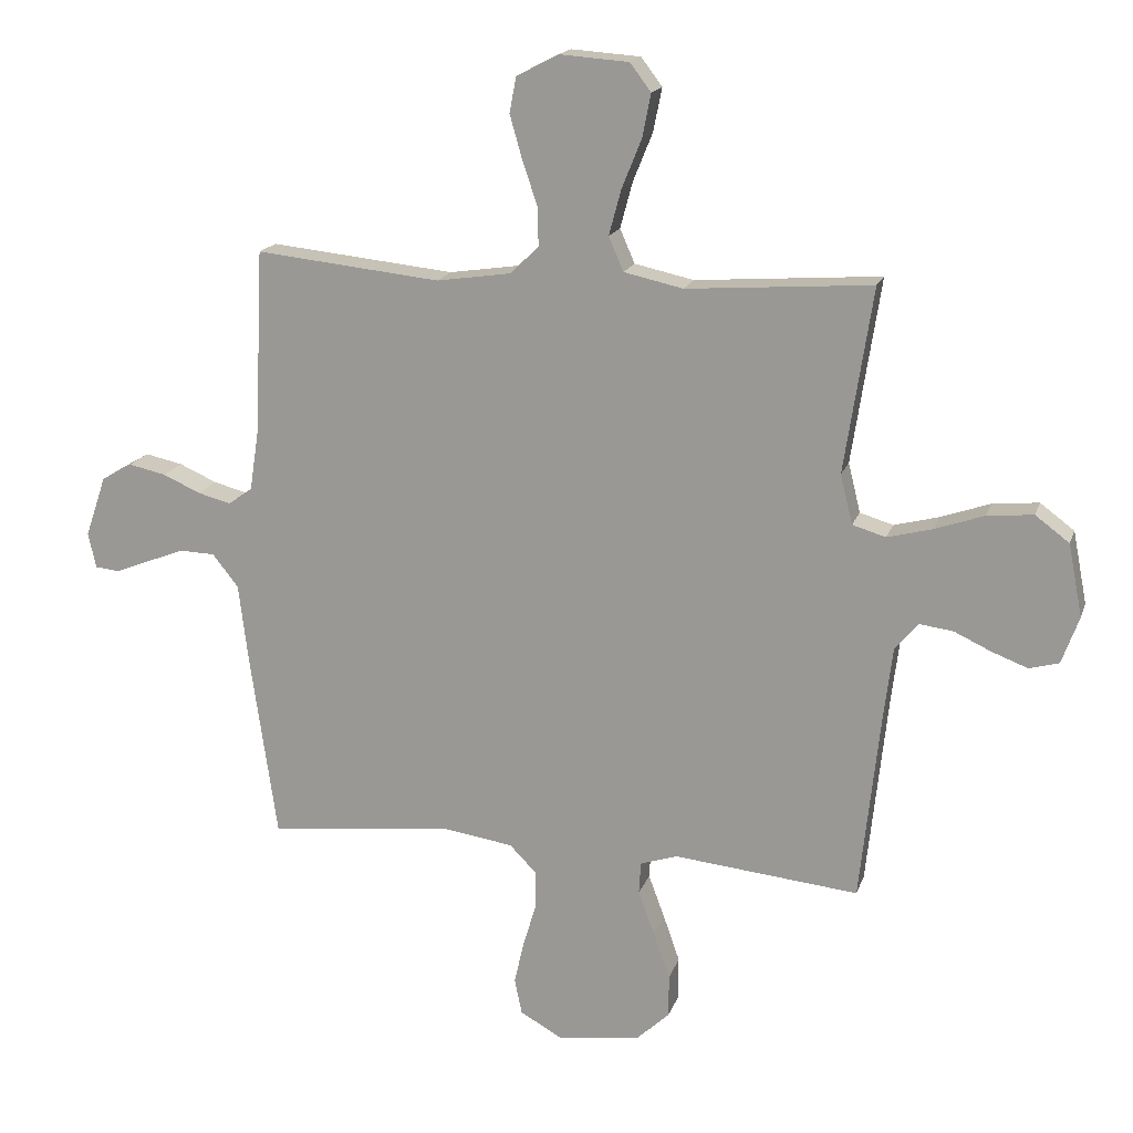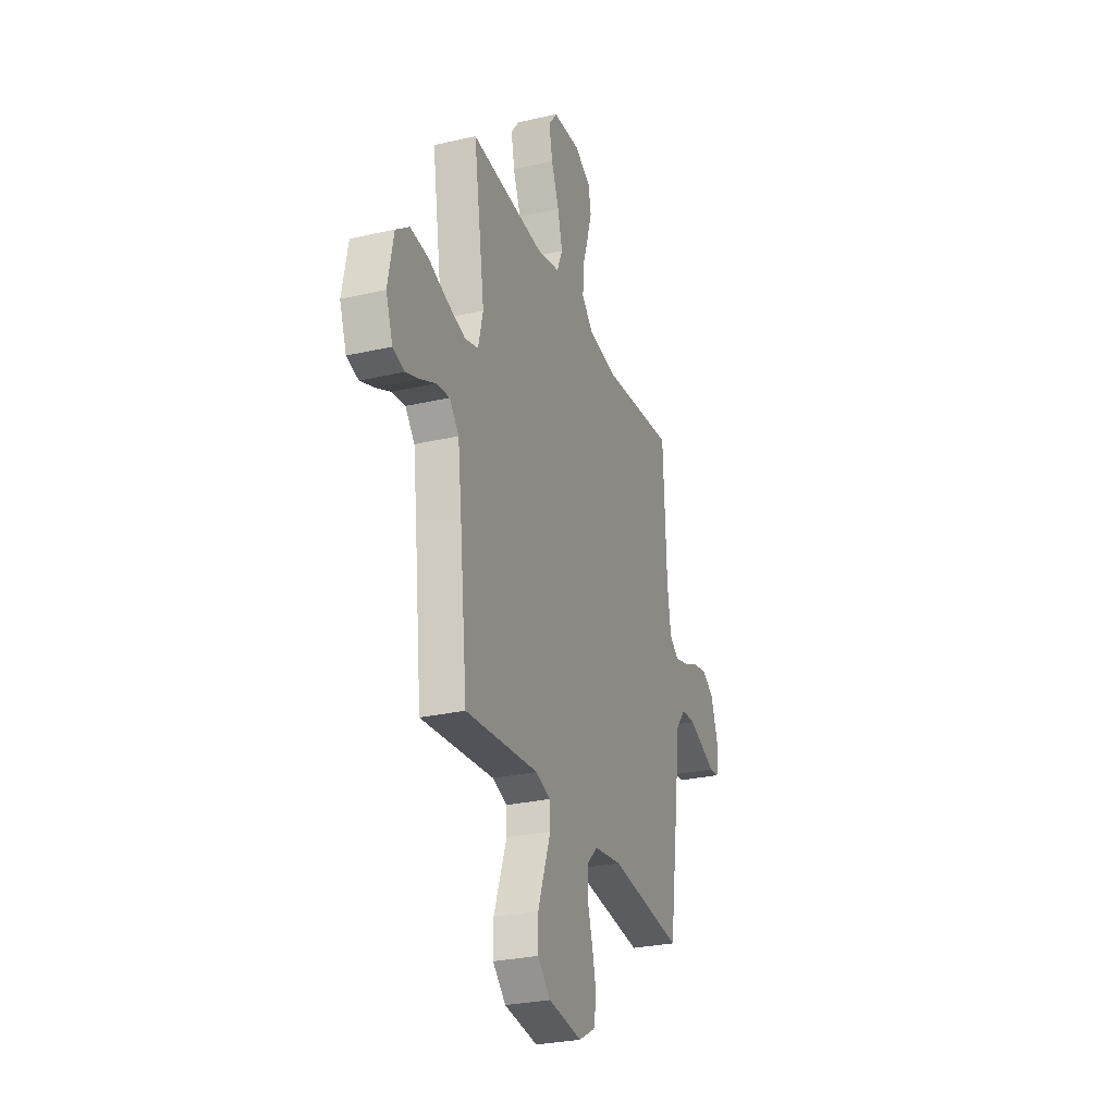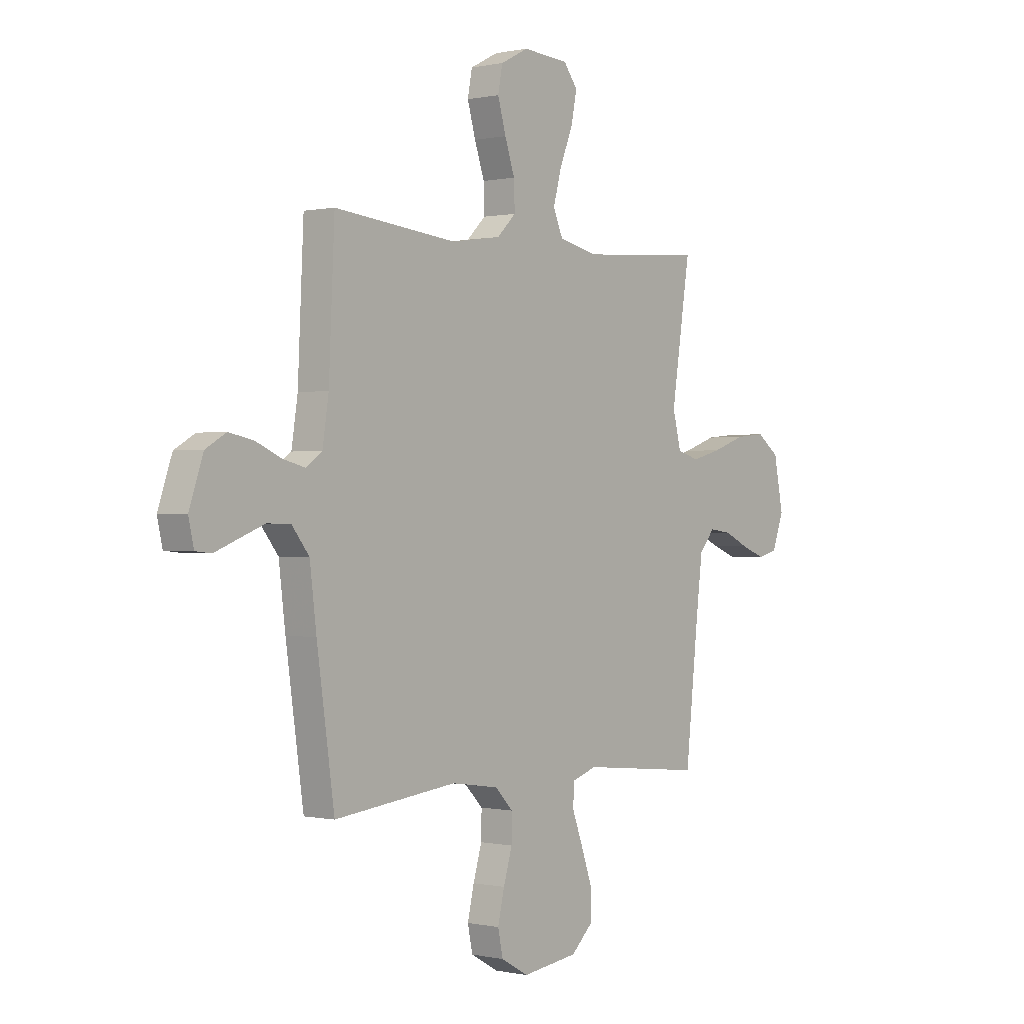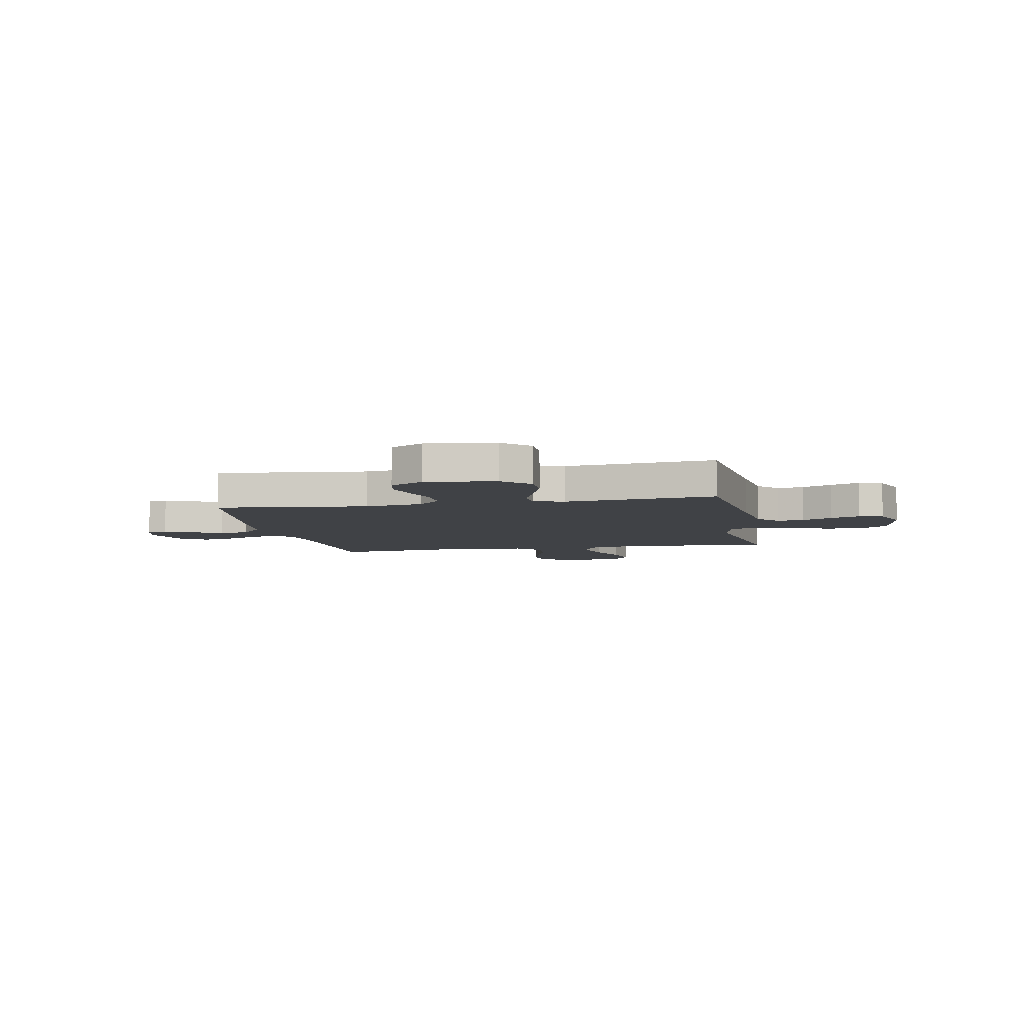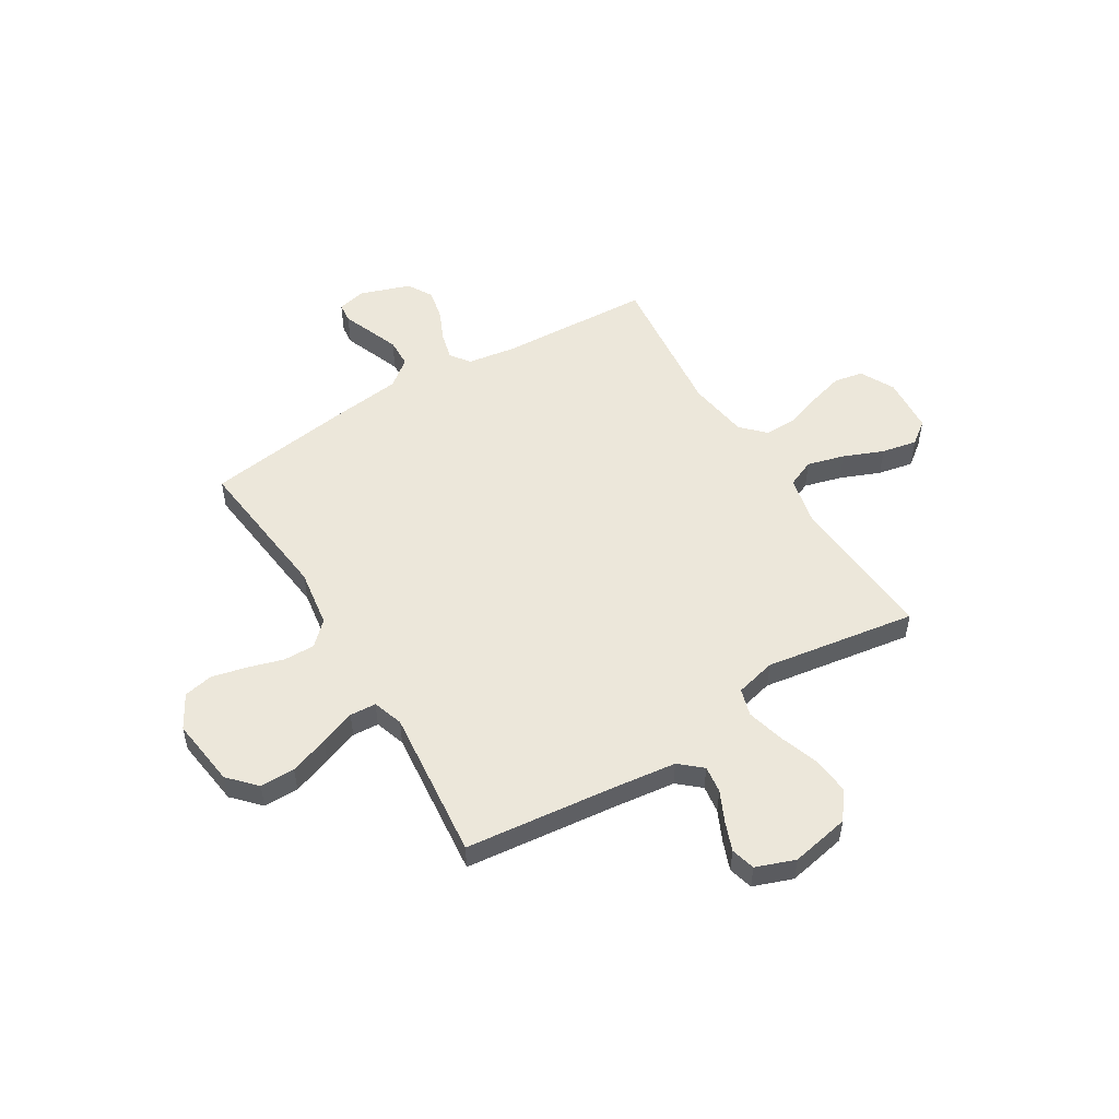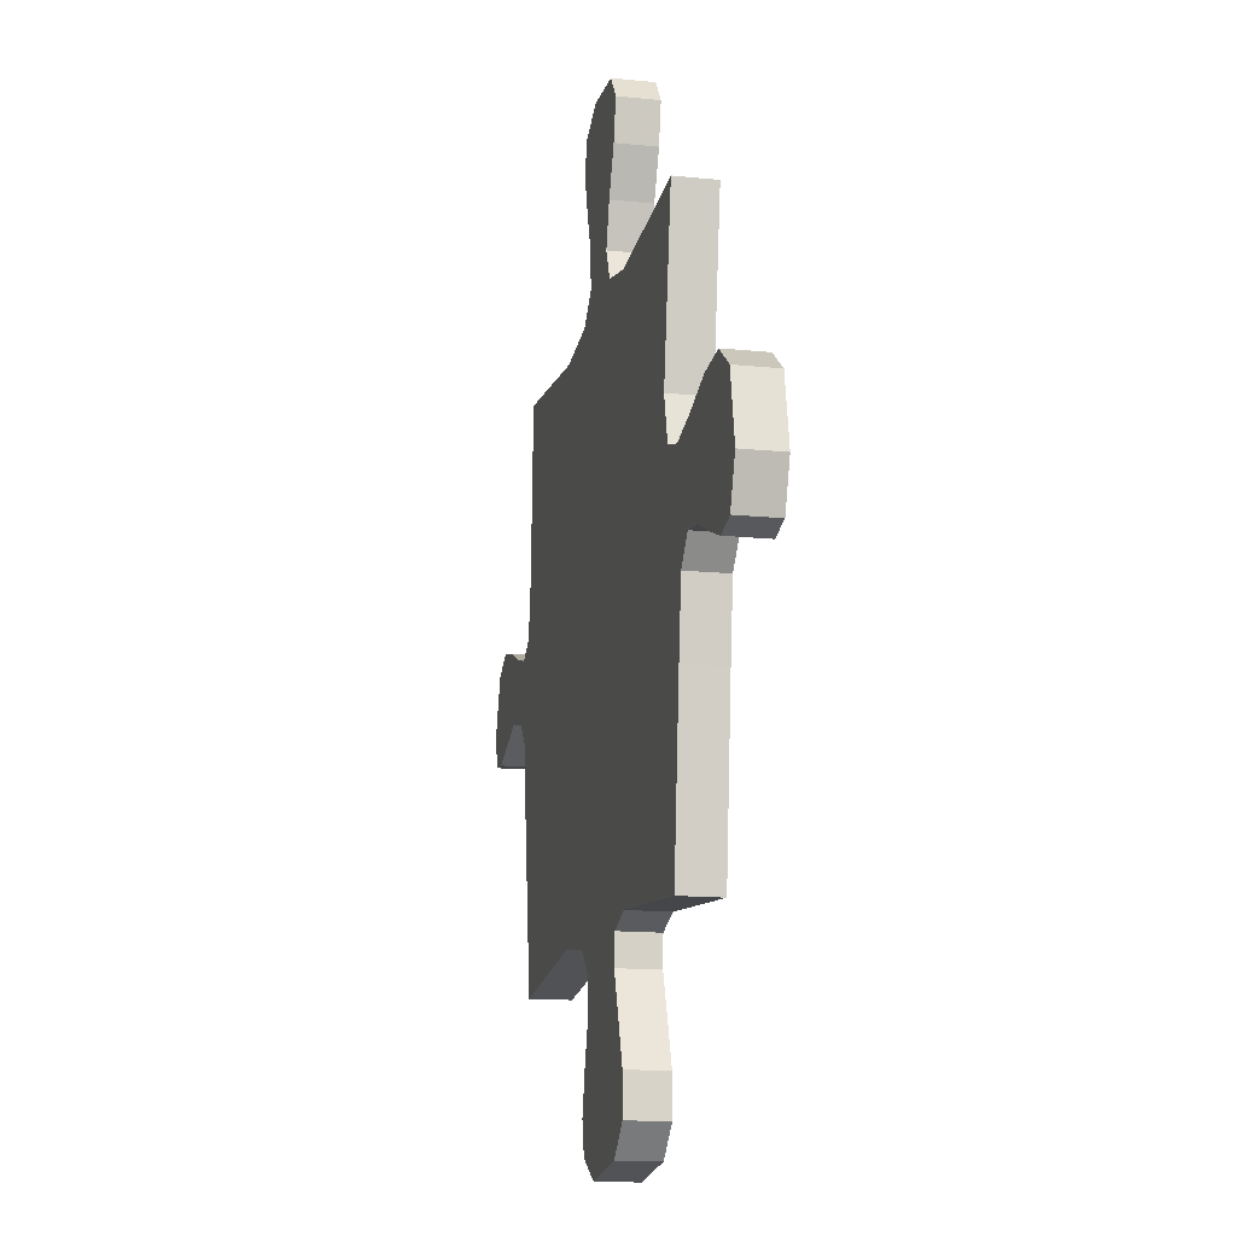
<metadata>
{"format":"obj","ext":"obj","renderer":"f3d","projection":"perspective","resolution":1024,"background":"white","views":[{"elev":17.2,"azim":-164.3,"up":"+Z"},{"elev":-28.1,"azim":-70.9,"up":"+Z"},{"elev":0.1,"azim":129.1,"up":"+Z"},{"elev":-6.3,"azim":-168.9,"up":"+Y"},{"elev":52.4,"azim":-121.3,"up":"+Y"},{"elev":-14.9,"azim":-102.4,"up":"+Z"}]}
</metadata>
<code>
v -0.5 0.07 0.5
v -0.2 0.07 0.478
v -0.104 0.07 0.499
v -0.08 0.07 0.554
v -0.1 0.07 0.628
v -0.132 0.07 0.707
v -0.146 0.07 0.777
v -0.112 0.07 0.822
v 0 0.07 0.83
v 0.068 0.07 0.795
v 0.079 0.07 0.737
v 0.059 0.07 0.667
v 0.035 0.07 0.596
v 0.033 0.07 0.532
v 0.079 0.07 0.487
v 0.2 0.07 0.469
v 0.5 0.07 0.5
v 0.514 0.07 0.2
v 0.529 0.07 0.102
v 0.568 0.07 0.074
v 0.622 0.07 0.088
v 0.683 0.07 0.115
v 0.744 0.07 0.128
v 0.794 0.07 0.099
v 0.828 0.07 0
v 0.815 0.07 -0.057
v 0.776 0.07 -0.061
v 0.72 0.07 -0.039
v 0.658 0.07 -0.015
v 0.601 0.07 -0.017
v 0.559 0.07 -0.07
v 0.543 0.07 -0.2
v 0.5 0.07 -0.5
v 0.2 0.07 -0.466
v 0.085 0.07 -0.483
v 0.041 0.07 -0.528
v 0.042 0.07 -0.59
v 0.063 0.07 -0.661
v 0.079 0.07 -0.73
v 0.067 0.07 -0.788
v 0 0.07 -0.826
v -0.137 0.07 -0.808
v -0.19 0.07 -0.758
v -0.19 0.07 -0.689
v -0.163 0.07 -0.612
v -0.137 0.07 -0.542
v -0.14 0.07 -0.49
v -0.2 0.07 -0.47
v -0.5 0.07 -0.5
v -0.532 0.07 -0.2
v -0.547 0.07 -0.077
v -0.585 0.07 -0.033
v -0.639 0.07 -0.04
v -0.699 0.07 -0.068
v -0.757 0.07 -0.09
v -0.805 0.07 -0.077
v -0.833 0.07 0
v -0.81 0.07 0.117
v -0.755 0.07 0.158
v -0.681 0.07 0.151
v -0.601 0.07 0.123
v -0.528 0.07 0.104
v -0.474 0.07 0.12
v -0.454 0.07 0.2
v -0.5 0 0.5
v -0.2 0 0.478
v -0.104 0 0.499
v -0.08 0 0.554
v -0.1 0 0.628
v -0.132 0 0.707
v -0.146 0 0.777
v -0.112 0 0.822
v 0 0 0.83
v 0.068 0 0.795
v 0.079 0 0.737
v 0.059 0 0.667
v 0.035 0 0.596
v 0.033 0 0.532
v 0.079 0 0.487
v 0.2 0 0.469
v 0.5 0 0.5
v 0.514 0 0.2
v 0.529 0 0.102
v 0.568 0 0.074
v 0.622 0 0.088
v 0.683 0 0.115
v 0.744 0 0.128
v 0.794 0 0.099
v 0.828 0 0
v 0.815 0 -0.057
v 0.776 0 -0.061
v 0.72 0 -0.039
v 0.658 0 -0.015
v 0.601 0 -0.017
v 0.559 0 -0.07
v 0.543 0 -0.2
v 0.5 0 -0.5
v 0.2 0 -0.466
v 0.085 0 -0.483
v 0.041 0 -0.528
v 0.042 0 -0.59
v 0.063 0 -0.661
v 0.079 0 -0.73
v 0.067 0 -0.788
v 0 0 -0.826
v -0.137 0 -0.808
v -0.19 0 -0.758
v -0.19 0 -0.689
v -0.163 0 -0.612
v -0.137 0 -0.542
v -0.14 0 -0.49
v -0.2 0 -0.47
v -0.5 0 -0.5
v -0.532 0 -0.2
v -0.547 0 -0.077
v -0.585 0 -0.033
v -0.639 0 -0.04
v -0.699 0 -0.068
v -0.757 0 -0.09
v -0.805 0 -0.077
v -0.833 0 0
v -0.81 0 0.117
v -0.755 0 0.158
v -0.681 0 0.151
v -0.601 0 0.123
v -0.528 0 0.104
v -0.474 0 0.12
v -0.454 0 0.2
f 59 60 61
f 58 59 61
f 57 58 61
f 56 57 61
f 55 56 61
f 54 55 61
f 53 54 61
f 52 53 61 62
f 51 52 62 63
f 48 49 50
f 50 51 63
f 48 50 63
f 47 48 63
f 44 45 46
f 43 44 46
f 42 43 46
f 41 42 46
f 40 41 46
f 39 40 46
f 38 39 46
f 37 38 46
f 36 37 46 47
f 47 63 64
f 36 47 64
f 35 36 64
f 31 32 33 34
f 64 1 2
f 35 64 2
f 34 35 2
f 31 34 2
f 30 31 2
f 26 27 28
f 25 26 28
f 24 25 28
f 23 24 28
f 22 23 28
f 21 22 28
f 20 21 28 29
f 16 17 18
f 15 16 18 19
f 11 12 13
f 10 11 13
f 9 10 13
f 8 9 13
f 7 8 13
f 6 7 13
f 5 6 13
f 4 5 13 14
f 3 4 14 15
f 30 2 3
f 29 30 3
f 20 29 3
f 19 20 3
f 3 15 19
f 125 124 123
f 125 123 122
f 125 122 121
f 125 121 120
f 125 120 119
f 125 119 118
f 125 118 117
f 126 125 117 116
f 127 126 116 115
f 114 113 112
f 127 115 114
f 127 114 112
f 127 112 111
f 110 109 108
f 110 108 107
f 110 107 106
f 110 106 105
f 110 105 104
f 110 104 103
f 110 103 102
f 110 102 101
f 111 110 101 100
f 128 127 111
f 128 111 100
f 128 100 99
f 98 97 96 95
f 66 65 128
f 66 128 99
f 66 99 98
f 66 98 95
f 66 95 94
f 92 91 90
f 92 90 89
f 92 89 88
f 92 88 87
f 92 87 86
f 92 86 85
f 93 92 85 84
f 82 81 80
f 83 82 80 79
f 77 76 75
f 77 75 74
f 77 74 73
f 77 73 72
f 77 72 71
f 77 71 70
f 77 70 69
f 78 77 69 68
f 79 78 68 67
f 67 66 94
f 67 94 93
f 67 93 84
f 67 84 83
f 83 79 67
f 1 65 66 2
f 2 66 67 3
f 3 67 68 4
f 4 68 69 5
f 5 69 70 6
f 6 70 71 7
f 7 71 72 8
f 8 72 73 9
f 9 73 74 10
f 10 74 75 11
f 11 75 76 12
f 12 76 77 13
f 13 77 78 14
f 14 78 79 15
f 15 79 80 16
f 16 80 81 17
f 17 81 82 18
f 18 82 83 19
f 19 83 84 20
f 20 84 85 21
f 21 85 86 22
f 22 86 87 23
f 23 87 88 24
f 24 88 89 25
f 25 89 90 26
f 26 90 91 27
f 27 91 92 28
f 28 92 93 29
f 29 93 94 30
f 30 94 95 31
f 31 95 96 32
f 32 96 97 33
f 33 97 98 34
f 34 98 99 35
f 35 99 100 36
f 36 100 101 37
f 37 101 102 38
f 38 102 103 39
f 39 103 104 40
f 40 104 105 41
f 41 105 106 42
f 42 106 107 43
f 43 107 108 44
f 44 108 109 45
f 45 109 110 46
f 46 110 111 47
f 47 111 112 48
f 48 112 113 49
f 49 113 114 50
f 50 114 115 51
f 51 115 116 52
f 52 116 117 53
f 53 117 118 54
f 54 118 119 55
f 55 119 120 56
f 56 120 121 57
f 57 121 122 58
f 58 122 123 59
f 59 123 124 60
f 60 124 125 61
f 61 125 126 62
f 62 126 127 63
f 63 127 128 64
f 64 128 65 1

</code>
